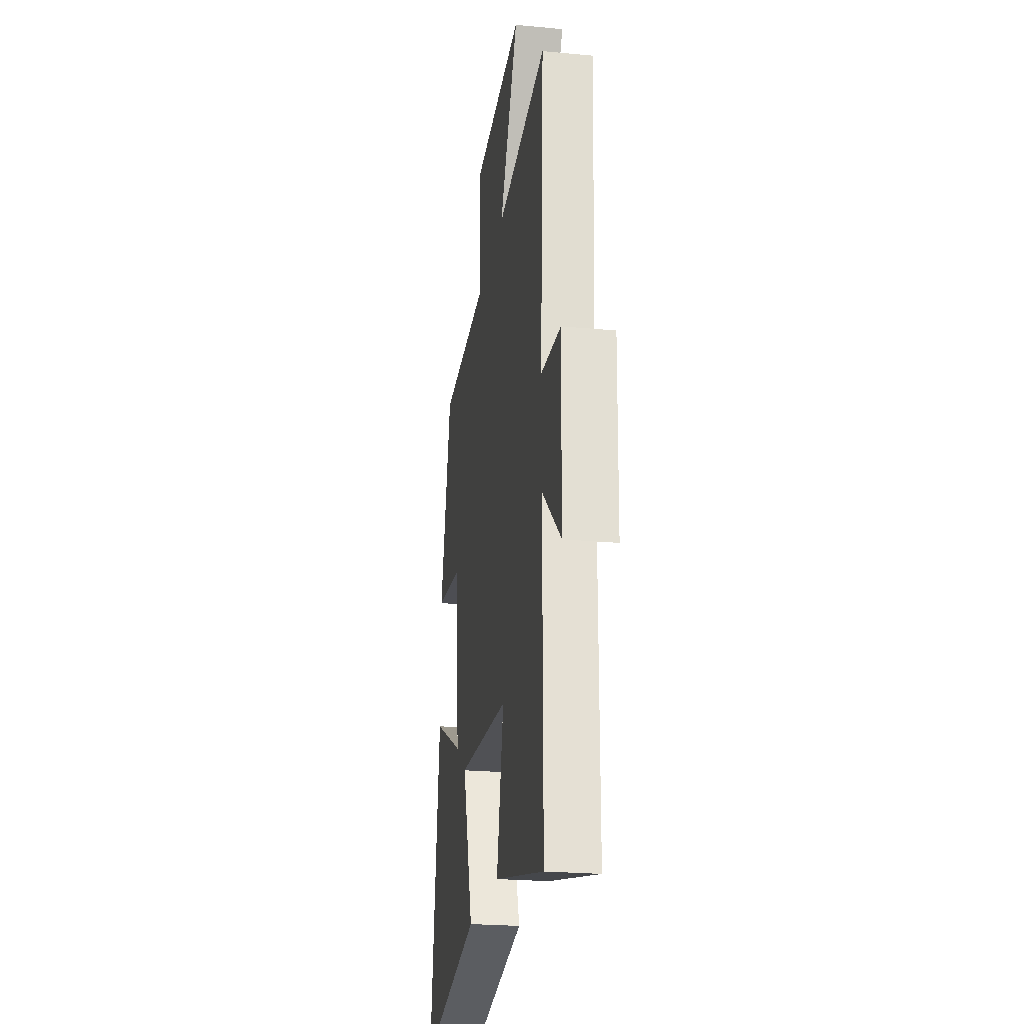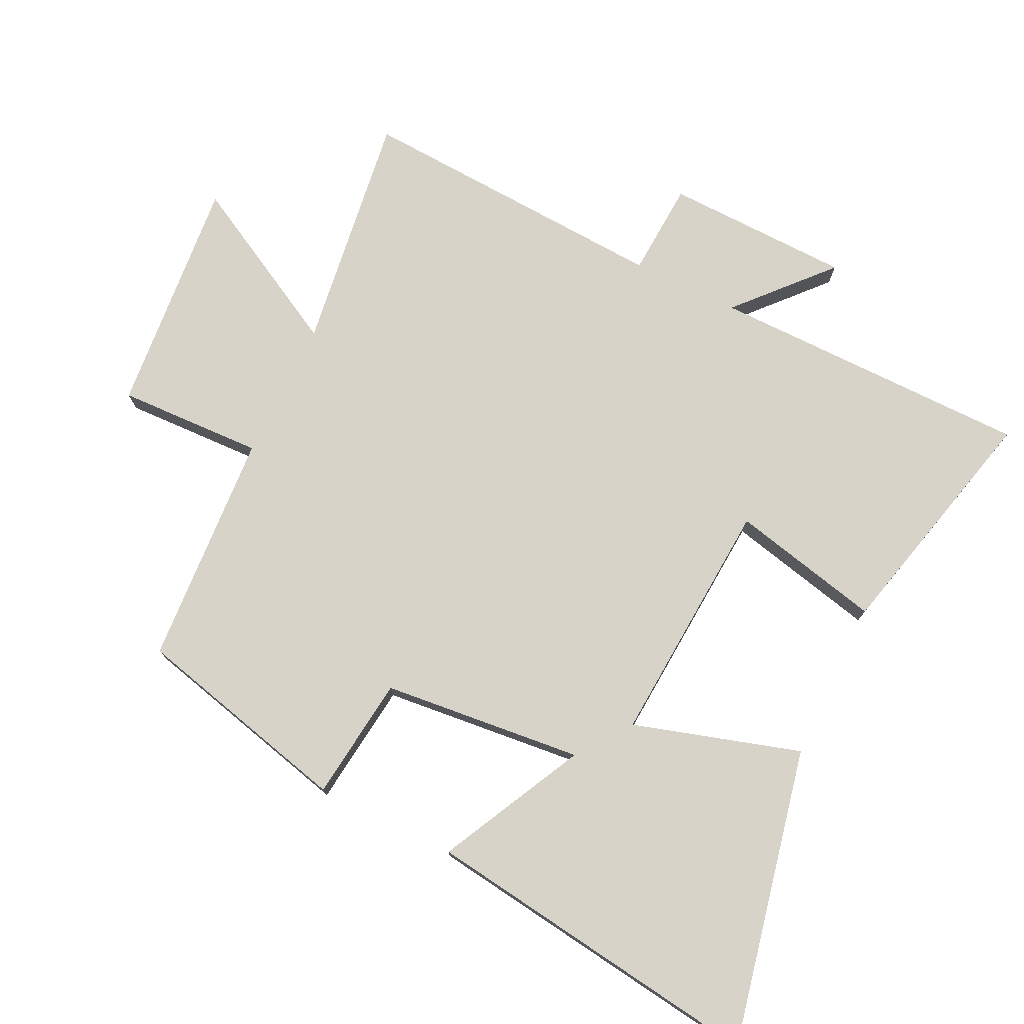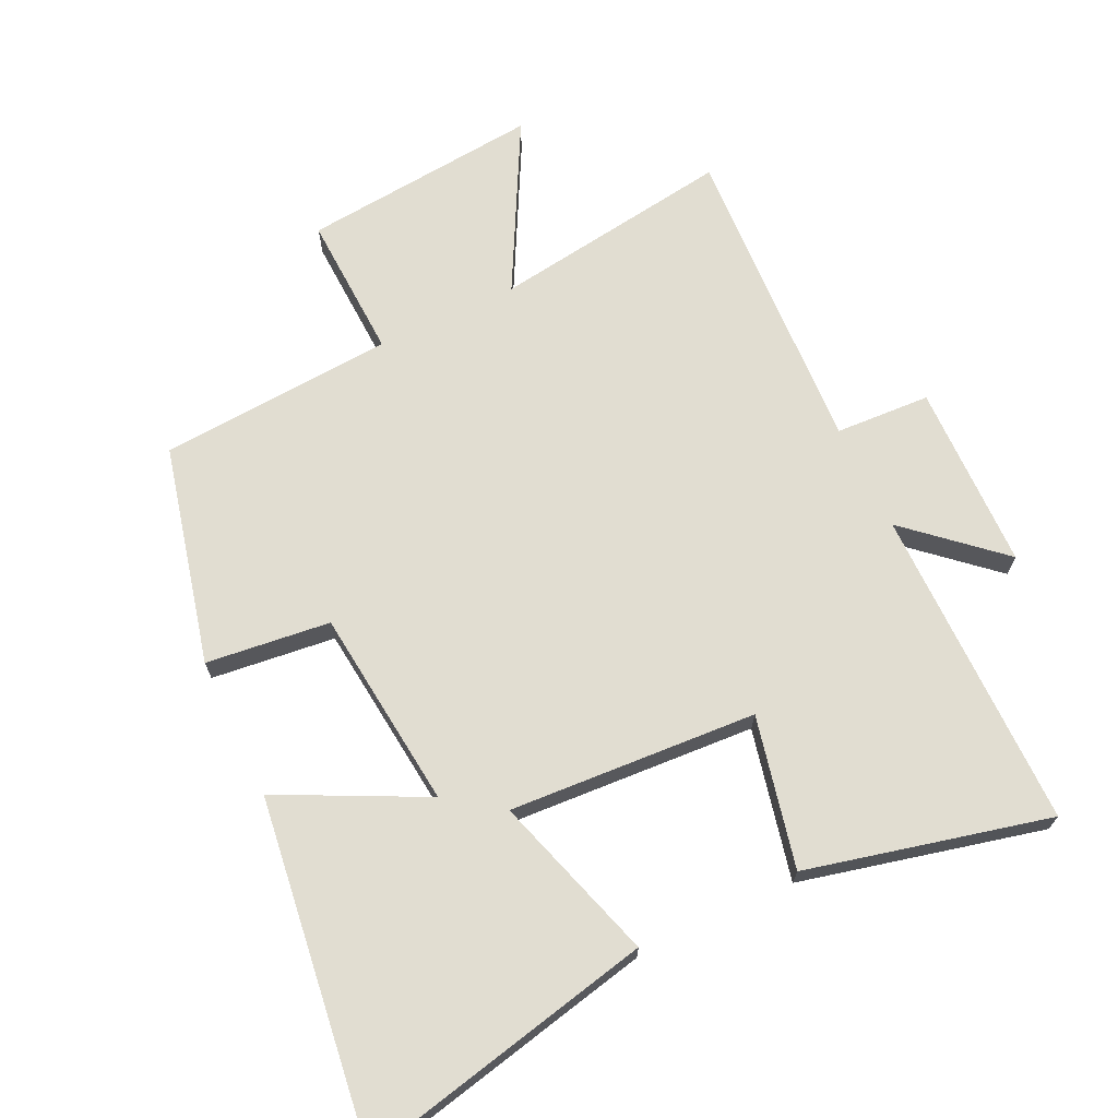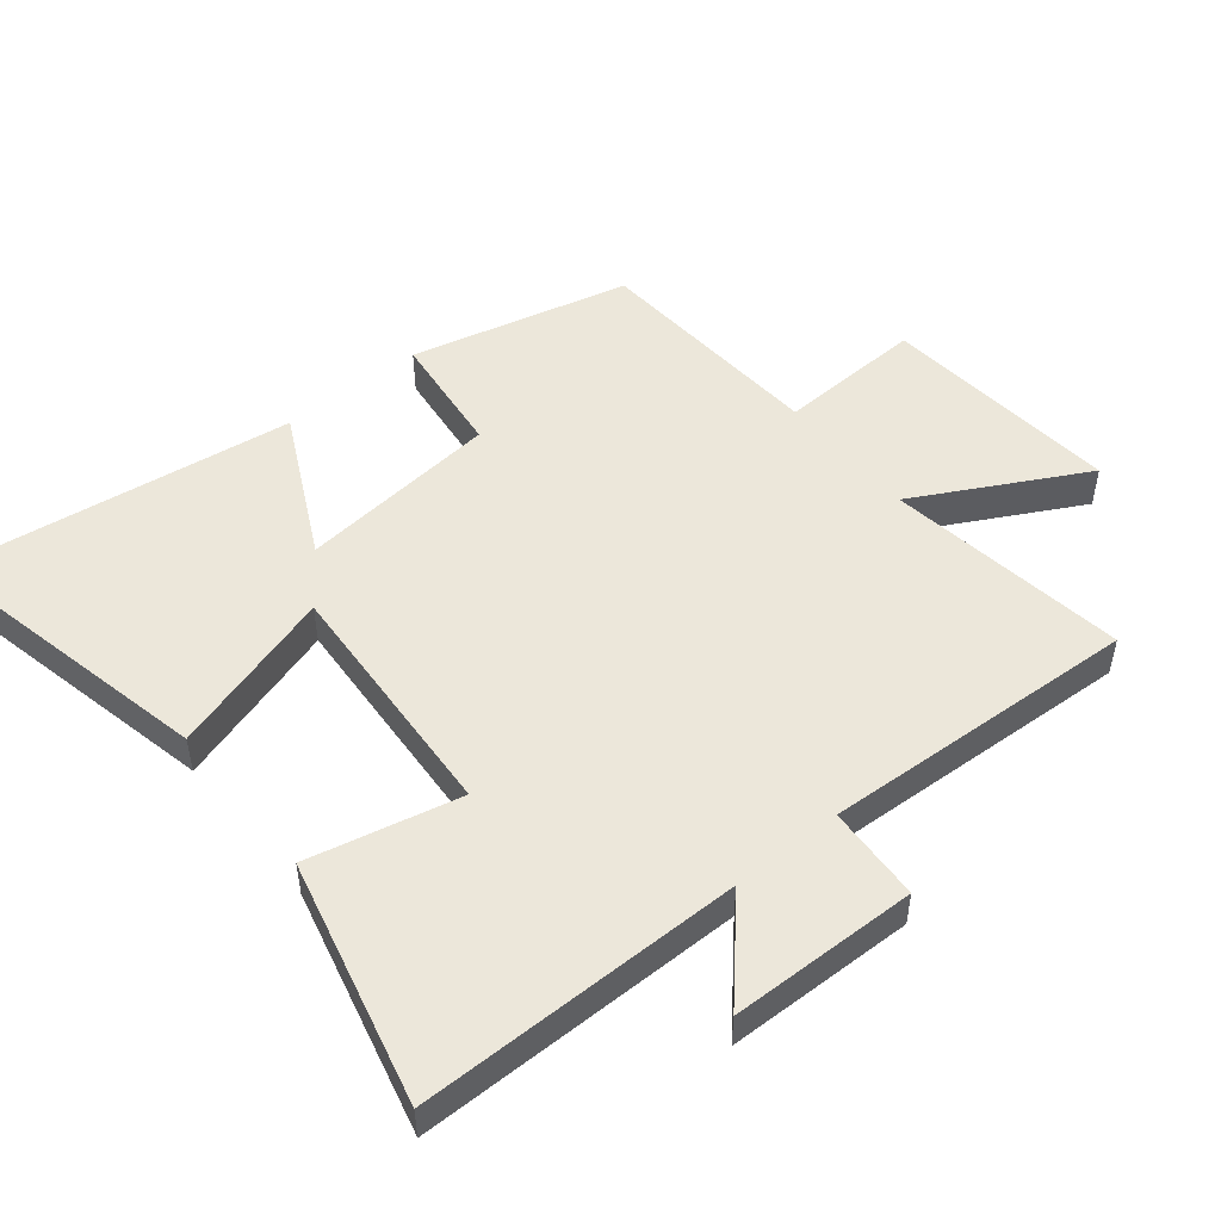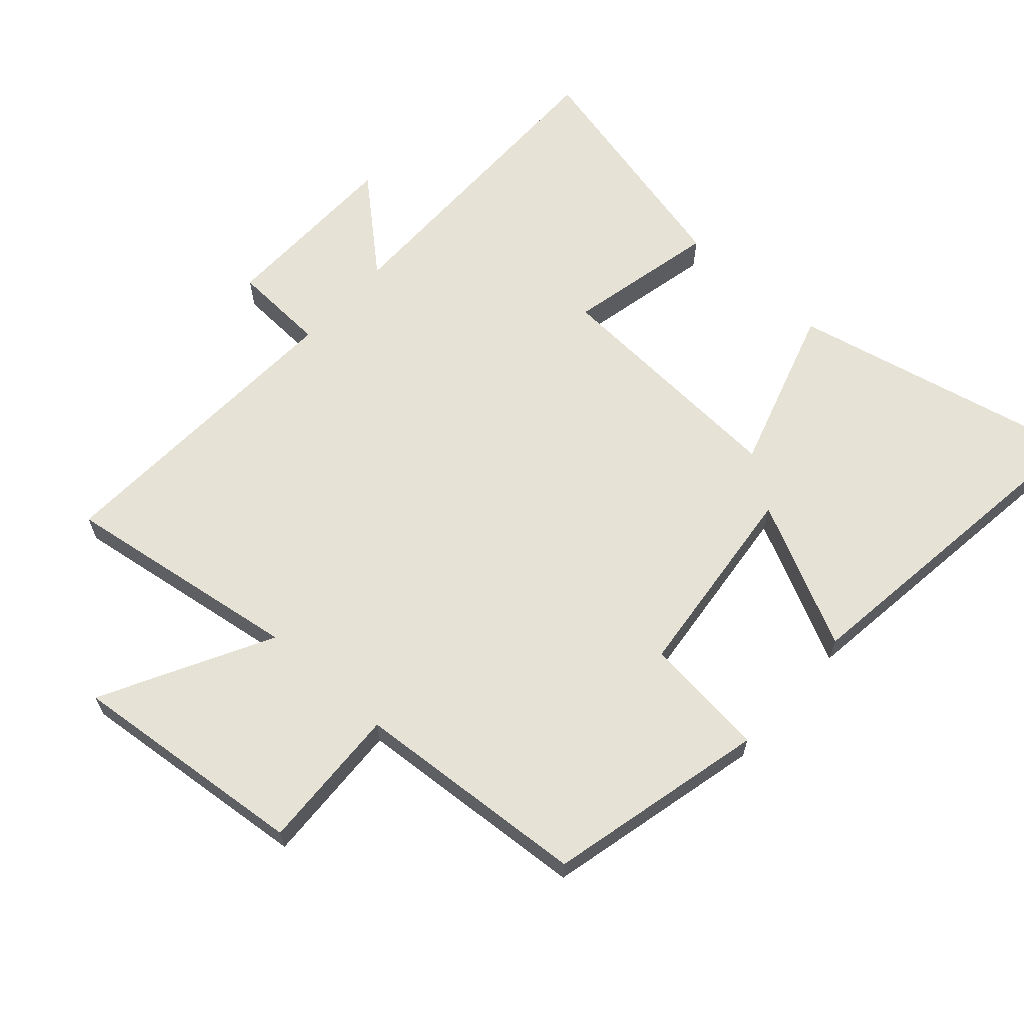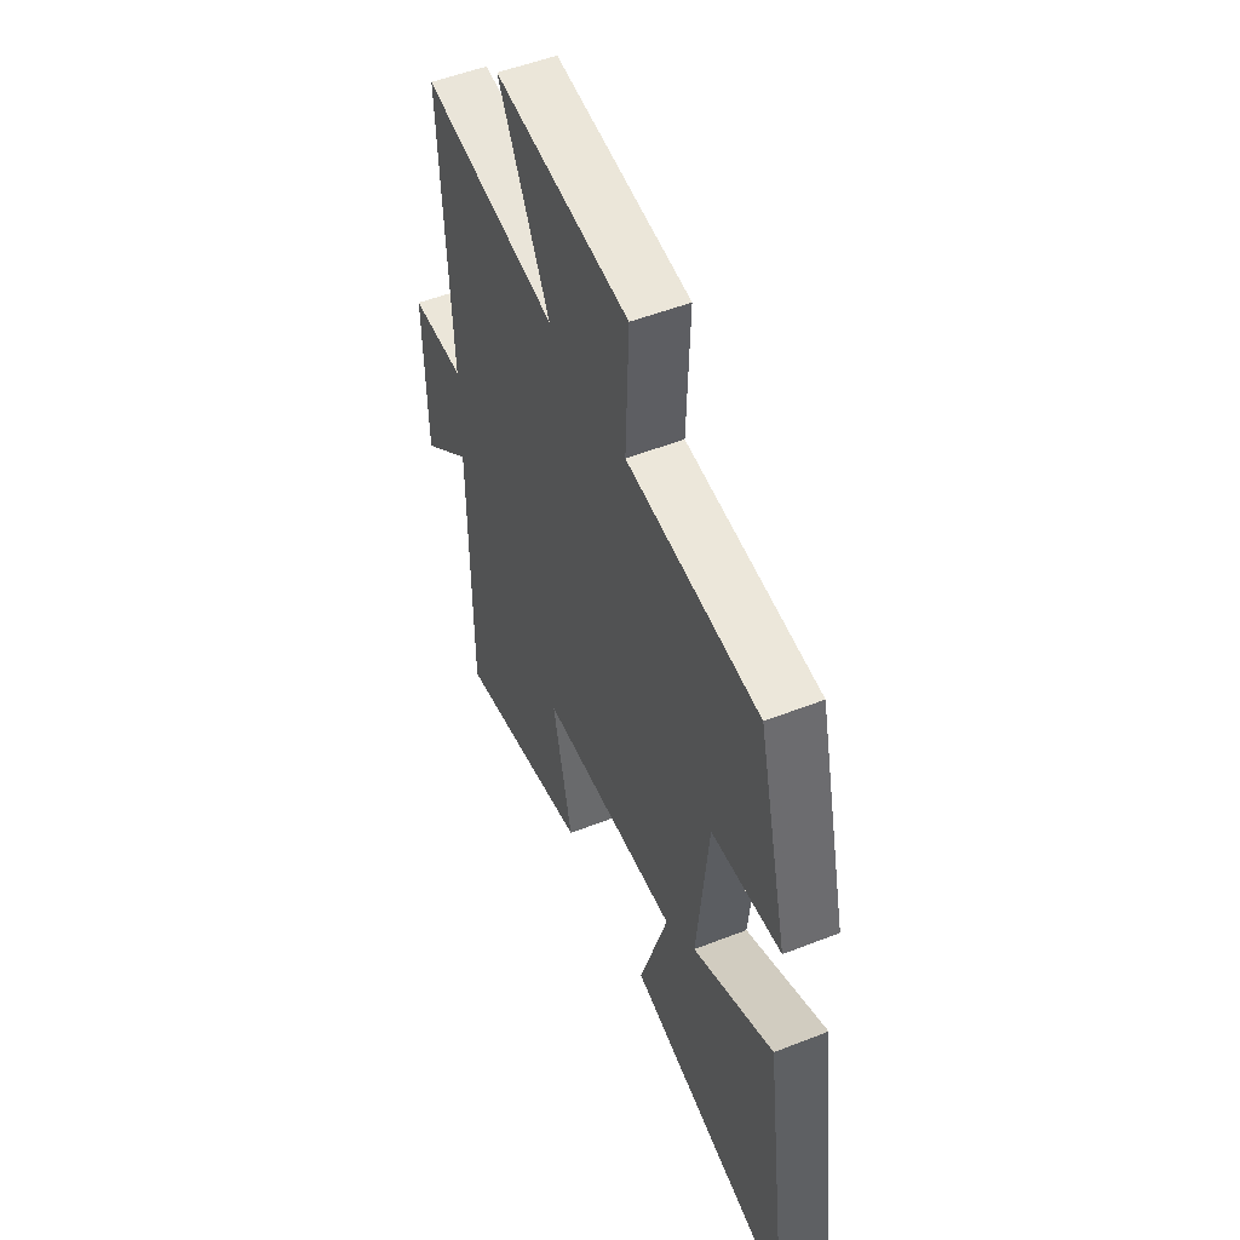
<metadata>
{"format":"obj","ext":"obj","renderer":"f3d","projection":"perspective","resolution":1024,"background":"white","views":[{"elev":-23.8,"azim":-99.0,"up":"+Z"},{"elev":75.9,"azim":116.1,"up":"+Y"},{"elev":68.9,"azim":154.4,"up":"+Y"},{"elev":50.3,"azim":-129.1,"up":"+Y"},{"elev":64.0,"azim":41.6,"up":"+Y"},{"elev":52.5,"azim":67.1,"up":"+Z"}]}
</metadata>
<code>
v 0.57 0.07 -0.598
v 0.118 0.07 -0.5
v 0.196 0.07 -0.246
v -0.182 0.07 -0.27
v -0.13 0.07 -0.5
v -0.499 0.07 -0.589
v -0.5 0.07 -0.097
v -0.639 0.07 -0.221
v -0.645 0.07 0.063
v -0.5 0.07 0.071
v -0.525 0.07 0.552
v -0.158 0.07 0.5
v -0.295 0.07 0.756
v 0.069 0.07 0.722
v 0.06 0.07 0.5
v 0.419 0.07 0.476
v 0.5 0.07 0.143
v 0.311 0.07 0.121
v 0.279 0.07 -0.185
v 0.5 0.07 -0.075
v 0.57 0 -0.598
v 0.118 0 -0.5
v 0.196 0 -0.246
v -0.182 0 -0.27
v -0.13 0 -0.5
v -0.499 0 -0.589
v -0.5 0 -0.097
v -0.639 0 -0.221
v -0.645 0 0.063
v -0.5 0 0.071
v -0.525 0 0.552
v -0.158 0 0.5
v -0.295 0 0.756
v 0.069 0 0.722
v 0.06 0 0.5
v 0.419 0 0.476
v 0.5 0 0.143
v 0.311 0 0.121
v 0.279 0 -0.185
v 0.5 0 -0.075
f 19 20 1 2
f 18 19 2 3
f 15 16 17 18
f 15 18 3 4
f 12 13 14 15
f 12 15 4
f 10 11 12 4
f 7 8 9 10
f 6 7 10
f 4 5 6 10
f 22 21 40 39
f 23 22 39 38
f 38 37 36 35
f 24 23 38 35
f 35 34 33 32
f 24 35 32
f 24 32 31 30
f 30 29 28 27
f 30 27 26
f 30 26 25 24
f 1 21 22 2
f 2 22 23 3
f 3 23 24 4
f 4 24 25 5
f 5 25 26 6
f 6 26 27 7
f 7 27 28 8
f 8 28 29 9
f 9 29 30 10
f 10 30 31 11
f 11 31 32 12
f 12 32 33 13
f 13 33 34 14
f 14 34 35 15
f 15 35 36 16
f 16 36 37 17
f 17 37 38 18
f 18 38 39 19
f 19 39 40 20
f 20 40 21 1

</code>
